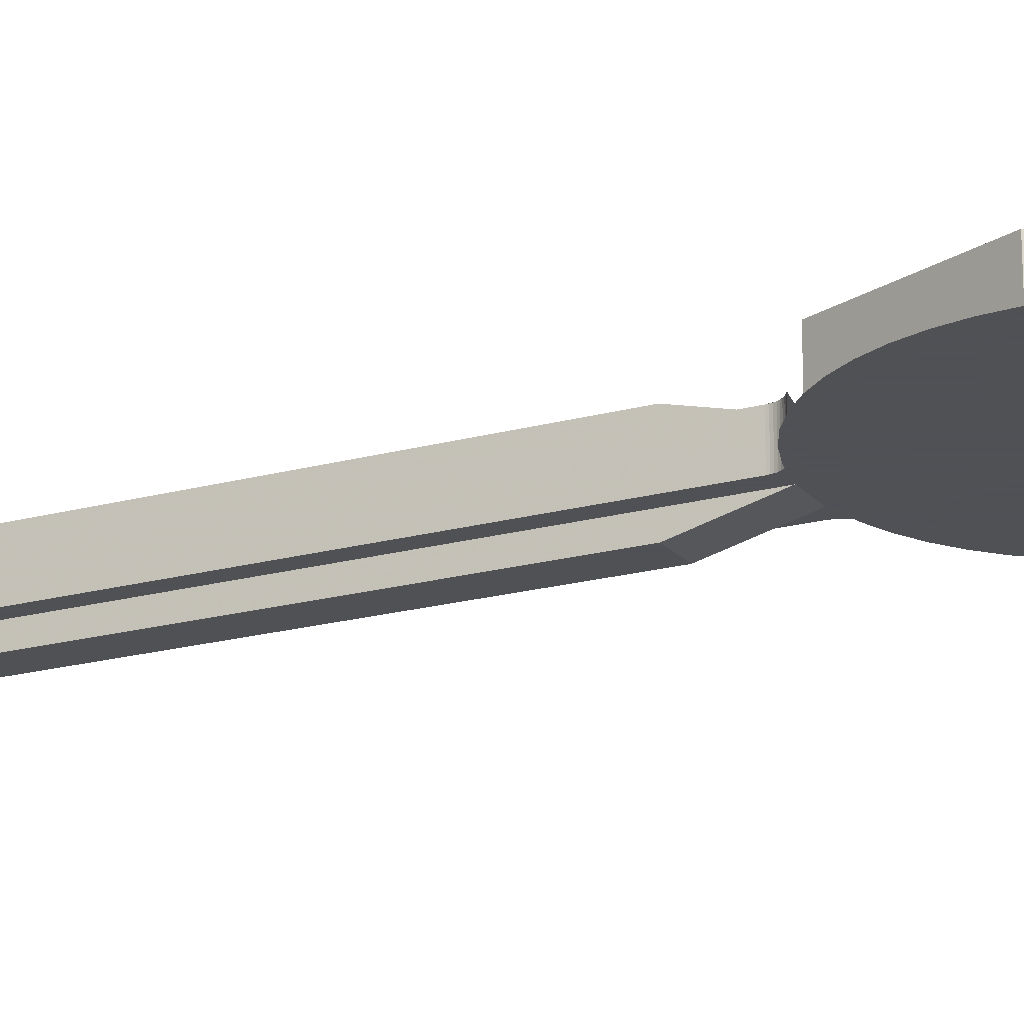
<metadata>
{"format":"obj","ext":"obj","renderer":"f3d","projection":"perspective","resolution":1024,"background":"white","views":[{"elev":-19.5,"azim":-62.6,"up":"+Z"}]}
</metadata>
<code>
v -0.898 -4.4 -0.1
v -1 -4.4 -0.1
v -0.92 -4.02 -0.1
v -0.861 -4.225 -0.1
v -0.861 -4.225 -0.1
v -0.92 -4.02 -0.1
v -0.7 -3.7 -0.1
v 0 -4.225 -0.1
v 0 -4.225 -0.1
v -0.7 -3.7 -0.1
v -0.38 -3.48 -0.1
v 0 -3.4 -0.1
v 0 -4.225 -0.1
v 0 -3.4 -0.1
v 0.38 -3.48 -0.1
v 0.7 -3.7 -0.1
v 0 -4.225 -0.1
v 0.7 -3.7 -0.1
v 0.92 -4.02 -0.1
v 0.861 -4.225 -0.1
v 0.861 -4.225 -0.1
v 0.92 -4.02 -0.1
v 1 -4.4 -0.1
v 0.898 -4.4 -0.1
v 0.898 -4.4 -0.1
v 1 -4.4 -0.1
v 0.92 -4.78 -0.1
v 0.861 -4.575 -0.1
v -1 -4.4 -0.1
v -0.9914 -4.269 -0.1
v -0.9418 -4.276 -0.1
v -0.95 -4.4 -0.1
v -0.9914 -4.269 -0.1
v -0.9659 -4.141 -0.1
v -0.9176 -4.154 -0.1
v -0.9418 -4.276 -0.1
v -0.9659 -4.141 -0.1
v -0.9239 -4.017 -0.1
v -0.8777 -4.036 -0.1
v -0.9176 -4.154 -0.1
v -0.9239 -4.017 -0.1
v -0.866 -3.9 -0.1
v -0.8227 -3.925 -0.1
v -0.8777 -4.036 -0.1
v -0.866 -3.9 -0.1
v -0.7934 -3.791 -0.1
v -0.7537 -3.822 -0.1
v -0.8227 -3.925 -0.1
v -0.7934 -3.791 -0.1
v -0.7071 -3.693 -0.1
v -0.6717 -3.728 -0.1
v -0.7537 -3.822 -0.1
v -0.7071 -3.693 -0.1
v -0.6088 -3.607 -0.1
v -0.5784 -3.646 -0.1
v -0.6717 -3.728 -0.1
v -0.6088 -3.607 -0.1
v -0.5 -3.534 -0.1
v -0.475 -3.577 -0.1
v -0.5784 -3.646 -0.1
v -0.5 -3.534 -0.1
v -0.3827 -3.476 -0.1
v -0.3636 -3.522 -0.1
v -0.475 -3.577 -0.1
v -0.3827 -3.476 -0.1
v -0.2588 -3.434 -0.1
v -0.2459 -3.482 -0.1
v -0.3636 -3.522 -0.1
v -0.2588 -3.434 -0.1
v -0.1305 -3.409 -0.1
v -0.124 -3.458 -0.1
v -0.2459 -3.482 -0.1
v -0.1305 -3.409 -0.1
v 0 -3.4 -0.1
v 0 -3.45 -0.1
v -0.124 -3.458 -0.1
v 0 -5.4 -0.1
v -0.1305 -5.391 -0.1
v -0.124 -5.342 -0.1
v 0 -5.35 -0.1
v -0.1305 -5.391 -0.1
v -0.2588 -5.366 -0.1
v -0.2459 -5.318 -0.1
v -0.124 -5.342 -0.1
v -0.2588 -5.366 -0.1
v -0.3827 -5.324 -0.1
v -0.3636 -5.278 -0.1
v -0.2459 -5.318 -0.1
v -0.3827 -5.324 -0.1
v -0.5 -5.266 -0.1
v -0.475 -5.223 -0.1
v -0.3636 -5.278 -0.1
v -0.5 -5.266 -0.1
v -0.6088 -5.193 -0.1
v -0.5784 -5.154 -0.1
v -0.475 -5.223 -0.1
v -0.6088 -5.193 -0.1
v -0.7071 -5.107 -0.1
v -0.6717 -5.072 -0.1
v -0.5784 -5.154 -0.1
v -0.7071 -5.107 -0.1
v -0.7934 -5.009 -0.1
v -0.7537 -4.978 -0.1
v -0.6717 -5.072 -0.1
v -0.7934 -5.009 -0.1
v -0.866 -4.9 -0.1
v -0.8227 -4.875 -0.1
v -0.7537 -4.978 -0.1
v -0.866 -4.9 -0.1
v -0.9239 -4.783 -0.1
v -0.8777 -4.764 -0.1
v -0.8227 -4.875 -0.1
v -0.9239 -4.783 -0.1
v -0.9659 -4.659 -0.1
v -0.9176 -4.646 -0.1
v -0.8777 -4.764 -0.1
v -0.9659 -4.659 -0.1
v -0.9914 -4.53 -0.1
v -0.9418 -4.524 -0.1
v -0.9176 -4.646 -0.1
v -0.9914 -4.53 -0.1
v -1 -4.4 -0.1
v -0.95 -4.4 -0.1
v -0.9418 -4.524 -0.1
v 1 -4.4 -0.1
v 0.9914 -4.53 -0.1
v 0.9418 -4.524 -0.1
v 0.95 -4.4 -0.1
v 0.9914 -4.53 -0.1
v 0.9659 -4.659 -0.1
v 0.9176 -4.646 -0.1
v 0.9418 -4.524 -0.1
v 0.9659 -4.659 -0.1
v 0.9239 -4.783 -0.1
v 0.8777 -4.764 -0.1
v 0.9176 -4.646 -0.1
v 0.9239 -4.783 -0.1
v 0.866 -4.9 -0.1
v 0.8227 -4.875 -0.1
v 0.8777 -4.764 -0.1
v 0.866 -4.9 -0.1
v 0.7934 -5.009 -0.1
v 0.7537 -4.978 -0.1
v 0.8227 -4.875 -0.1
v 0.7934 -5.009 -0.1
v 0.7071 -5.107 -0.1
v 0.6717 -5.072 -0.1
v 0.7537 -4.978 -0.1
v 0.7071 -5.107 -0.1
v 0.6088 -5.193 -0.1
v 0.5784 -5.154 -0.1
v 0.6717 -5.072 -0.1
v 0.6088 -5.193 -0.1
v 0.5 -5.266 -0.1
v 0.475 -5.223 -0.1
v 0.5784 -5.154 -0.1
v 0.5 -5.266 -0.1
v 0.3827 -5.324 -0.1
v 0.3636 -5.278 -0.1
v 0.475 -5.223 -0.1
v 0.3827 -5.324 -0.1
v 0.2588 -5.366 -0.1
v 0.2459 -5.318 -0.1
v 0.3636 -5.278 -0.1
v 0.2588 -5.366 -0.1
v 0.1305 -5.391 -0.1
v 0.124 -5.342 -0.1
v 0.2459 -5.318 -0.1
v 0.1305 -5.391 -0.1
v 0 -5.4 -0.1
v 0 -5.35 -0.1
v 0.124 -5.342 -0.1
v 0 -3.4 -0.1
v 0.1305 -3.409 -0.1
v 0.124 -3.458 -0.1
v 0 -3.45 -0.1
v 0.1305 -3.409 -0.1
v 0.2588 -3.434 -0.1
v 0.2459 -3.482 -0.1
v 0.124 -3.458 -0.1
v 0.2588 -3.434 -0.1
v 0.3827 -3.476 -0.1
v 0.3636 -3.522 -0.1
v 0.2459 -3.482 -0.1
v 0.3827 -3.476 -0.1
v 0.5 -3.534 -0.1
v 0.475 -3.577 -0.1
v 0.3636 -3.522 -0.1
v 0.5 -3.534 -0.1
v 0.6088 -3.607 -0.1
v 0.5784 -3.646 -0.1
v 0.475 -3.577 -0.1
v 0.6088 -3.607 -0.1
v 0.7071 -3.693 -0.1
v 0.6717 -3.728 -0.1
v 0.5784 -3.646 -0.1
v 0.7071 -3.693 -0.1
v 0.7934 -3.791 -0.1
v 0.7537 -3.822 -0.1
v 0.6717 -3.728 -0.1
v 0.7934 -3.791 -0.1
v 0.866 -3.9 -0.1
v 0.8227 -3.925 -0.1
v 0.7537 -3.822 -0.1
v 0.866 -3.9 -0.1
v 0.9239 -4.017 -0.1
v 0.8777 -4.036 -0.1
v 0.8227 -3.925 -0.1
v 0.9239 -4.017 -0.1
v 0.9659 -4.141 -0.1
v 0.9176 -4.154 -0.1
v 0.8777 -4.036 -0.1
v 0.9659 -4.141 -0.1
v 0.9914 -4.269 -0.1
v 0.9418 -4.276 -0.1
v 0.9176 -4.154 -0.1
v 0.9914 -4.269 -0.1
v 1 -4.4 -0.1
v 0.95 -4.4 -0.1
v 0.9418 -4.276 -0.1
v 0.861 -4.575 -0.1
v 0.92 -4.78 -0.1
v 0.7 -5.1 -0.1
v 0 -4.575 -0.1
v 0 -4.575 -0.1
v 0.7 -5.1 -0.1
v 0.38 -5.32 -0.1
v 0 -5.4 -0.1
v 0 -4.575 -0.1
v 0 -5.4 -0.1
v -0.38 -5.32 -0.1
v -0.7 -5.1 -0.1
v 0 -4.575 -0.1
v -0.7 -5.1 -0.1
v -0.92 -4.78 -0.1
v -0.861 -4.575 -0.1
v -0.861 -4.575 -0.1
v -0.92 -4.78 -0.1
v -1 -4.4 -0.1
v -0.898 -4.4 -0.1
v -0.861 -4.225 -0.1
v 0.861 -4.225 -0.1
v 0.898 -4.4 -0.1
v -0.898 -4.4 -0.1
v -0.898 -4.4 -0.1
v 0.898 -4.4 -0.1
v 0.861 -4.575 -0.1
v -0.861 -4.575 -0.1
v -0.3 0.1 1
v 0.3 0.1 1
v 0.3 0.1 -1
v -0.3 0.1 -1
v 0.3 0.1 1
v 0.3 0.4 1
v 0.3 0.4 -1
v 0.3 0.1 -1
v -0.3 0.1 -1
v -0.3 0.4 -1
v -0.3 0.4 1
v -0.3 0.1 1
v 0 0.35 0.1
v 0.1 0.35 0.1
v 0.07071 0.35 0.1707
v 0 0.35 0.1
v 0.07071 0.35 0.1707
v 0 0.35 0.2
v 0 0.35 0.1
v 0 0.35 0.2
v -0.07071 0.35 0.1707
v 0 0.35 0.1
v -0.07071 0.35 0.1707
v -0.1 0.35 0.1
v 0.07071 0.35 0.1707
v 0.1 0.35 0.1
v 0.1 0.1 0.1
v 0.07071 0.1 0.1707
v 0 0.35 0.2
v 0.07071 0.35 0.1707
v 0.07071 0.1 0.1707
v 0 0.1 0.2
v -0.07071 0.35 0.1707
v 0 0.35 0.2
v 0 0.1 0.2
v -0.07071 0.1 0.1707
v -0.1 0.35 0.1
v -0.07071 0.35 0.1707
v -0.07071 0.1 0.1707
v -0.1 0.1 0.1
v 0 0.35 -0.1
v -0.1 0.35 -0.1
v -0.07071 0.35 -0.1707
v 0 0.35 -0.1
v -0.07071 0.35 -0.1707
v 0 0.35 -0.2
v 0 0.35 -0.1
v 0 0.35 -0.2
v 0.07071 0.35 -0.1707
v 0 0.35 -0.1
v 0.07071 0.35 -0.1707
v 0.1 0.35 -0.1
v -0.07071 0.35 -0.1707
v -0.1 0.35 -0.1
v -0.1 0.1 -0.1
v -0.07071 0.1 -0.1707
v 0 0.35 -0.2
v -0.07071 0.35 -0.1707
v -0.07071 0.1 -0.1707
v 0 0.1 -0.2
v 0.07071 0.35 -0.1707
v 0 0.35 -0.2
v 0 0.1 -0.2
v 0.07071 0.1 -0.1707
v 0.1 0.35 -0.1
v 0.07071 0.35 -0.1707
v 0.07071 0.1 -0.1707
v 0.1 0.1 -0.1
v 0.1 0.35 0.1
v 0.1 0.35 -0.1
v -0.1 0.35 -0.1
v -0.1 0.35 0.1
v -0.1 0.35 -0.1
v -0.1 0.1 -0.1
v -0.1 0.1 0.1
v -0.1 0.35 0.1
v 0.1 0.35 0.1
v 0.1 0.1 0.1
v 0.1 0.1 -0.1
v 0.1 0.35 -0.1
v 0.5 0.4 -1
v 0.3 0.4 -1
v 0.3 0.4 1
v 0.5 0.4 1
v 0.5 0.4 -1
v 0.5 0.4 1
v 0.5 0 1
v 0.5 0 -1
v -0.5 0.4 1
v -0.3 0.4 1
v -0.3 0.4 -1
v -0.5 0.4 -1
v -0.5 0.4 1
v -0.5 0.4 -1
v -0.5 0 -1
v -0.5 0 1
v 0.5 0.4 -1
v 0.5 0 -1
v 0.3 0.1 -1
v 0.3 0.4 -1
v -0.3 0.4 -1
v -0.3 0.1 -1
v -0.5 0 -1
v -0.5 0.4 -1
v 0.5 0 1
v 0.3 0.1 1
v -0.3 0.1 1
v -0.5 0 1
v -0.5 0.4 1
v -0.5 0 1
v -0.3 0.1 1
v -0.3 0.4 1
v 0.3 0.4 1
v 0.3 0.1 1
v 0.5 0 1
v 0.5 0.4 1
v -0.5 0 -1
v -0.3 0.1 -1
v 0.3 0.1 -1
v 0.5 0 -1
v -0.5 0 -1
v 0 -0.1 -0.5
v 0 -0.1 0.5
v -0.5 0 1
v -0.5 0 1
v 0 -0.1 0.5
v 0.5 0 1
v 0.5 0 1
v 0 -0.1 0.5
v 0 -0.1 -0.5
v 0.5 0 -1
v 0.5 0 -1
v 0 -0.1 -0.5
v -0.5 0 -1
v 0.2121 -0.5 0.2121
v 0.3 -0.5 0
v 0.3 0 0
v 0.2121 0 0.2121
v 0 -0.5 0.3
v 0.2121 -0.5 0.2121
v 0.2121 0 0.2121
v 0 0 0.3
v -0.2121 -0.5 0.2121
v 0 -0.5 0.3
v 0 0 0.3
v -0.2121 0 0.2121
v -0.3 -0.5 0
v -0.2121 -0.5 0.2121
v -0.2121 0 0.2121
v -0.3 0 0
v -0.2121 -0.5 -0.2121
v -0.3 -0.5 0
v -0.3 0 0
v -0.2121 0 -0.2121
v 0 -0.5 -0.3
v -0.2121 -0.5 -0.2121
v -0.2121 0 -0.2121
v 0 0 -0.3
v 0.2121 -0.5 -0.2121
v 0 -0.5 -0.3
v 0 0 -0.3
v 0.2121 0 -0.2121
v 0.3 -0.5 0
v 0.2121 -0.5 -0.2121
v 0.2121 0 -0.2121
v 0.3 0 0
v 0 -0.5 0
v 0.3 -0.5 0
v 0.2121 -0.5 0.2121
v 0 -0.5 0
v 0.2121 -0.5 0.2121
v 0 -0.5 0.3
v 0 -0.5 0
v 0 -0.5 0.3
v -0.2121 -0.5 0.2121
v 0 -0.5 0
v -0.2121 -0.5 0.2121
v -0.3 -0.5 0
v 0 -0.5 0
v -0.3 -0.5 0
v -0.2121 -0.5 -0.2121
v 0 -0.5 0
v -0.2121 -0.5 -0.2121
v 0 -0.5 -0.3
v 0 -0.5 0
v 0 -0.5 -0.3
v 0.2121 -0.5 -0.2121
v 0 -0.5 0
v 0.2121 -0.5 -0.2121
v 0.3 -0.5 0
v 0.2 -3.36 -0.1
v 0.2009 -3.373 -0.1
v 0.2009 -3.373 0.1
v 0.2 -3.36 0.1
v 0.2009 -3.373 -0.1
v 0.2034 -3.386 -0.1
v 0.2034 -3.386 0.1
v 0.2009 -3.373 0.1
v 0.2034 -3.386 -0.1
v 0.2076 -3.398 -0.1
v 0.2076 -3.398 0.1
v 0.2034 -3.386 0.1
v 0.2076 -3.398 -0.1
v 0.2134 -3.41 -0.1
v 0.2134 -3.41 0.1
v 0.2076 -3.398 0.1
v 0.2134 -3.41 -0.1
v 0.2207 -3.421 -0.1
v 0.2207 -3.421 0.1
v 0.2134 -3.41 0.1
v 0.2207 -3.421 -0.1
v 0.2293 -3.431 -0.1
v 0.2293 -3.431 0.1
v 0.2207 -3.421 0.1
v 0.2293 -3.431 -0.1
v 0.2391 -3.439 -0.1
v 0.2391 -3.439 0.1
v 0.2293 -3.431 0.1
v 0.2391 -3.439 -0.1
v 0.25 -3.447 -0.1
v 0.25 -3.447 0.1
v 0.2391 -3.439 0.1
v 0.25 -3.447 -0.1
v 0.2617 -3.452 -0.1
v 0.2617 -3.452 0.1
v 0.25 -3.447 0.1
v 0 -3.4 0.1
v 0.2617 -3.452 0.1
v 0.2293 -3.431 0.1
v 0.2 -3.4 0.1
v 0.2293 -3.431 0.1
v 0.2076 -3.398 0.1
v 0 -3.4 0.1
v 0.2293 -3.431 0.1
v 0.2 -3.4 0.1
v 0.2 -3.4 0.1
v 0.2076 -3.398 0.1
v 0.2 -3.36 0.1
v 0.2293 -3.431 -0.1
v 0.2617 -3.452 -0.1
v 0 -3.4 -0.1
v 0.2076 -3.398 -0.1
v 0.2293 -3.431 -0.1
v 0.2 -3.4 -0.1
v 0.2 -3.4 -0.1
v 0.2293 -3.431 -0.1
v 0 -3.4 -0.1
v 0.2 -3.36 -0.1
v 0.2076 -3.398 -0.1
v 0.2 -3.4 -0.1
v -0.2 -3.36 -0.1
v -0.2009 -3.373 -0.1
v -0.2009 -3.373 0.1
v -0.2 -3.36 0.1
v -0.2009 -3.373 -0.1
v -0.2034 -3.386 -0.1
v -0.2034 -3.386 0.1
v -0.2009 -3.373 0.1
v -0.2034 -3.386 -0.1
v -0.2076 -3.398 -0.1
v -0.2076 -3.398 0.1
v -0.2034 -3.386 0.1
v -0.2076 -3.398 -0.1
v -0.2134 -3.41 -0.1
v -0.2134 -3.41 0.1
v -0.2076 -3.398 0.1
v -0.2134 -3.41 -0.1
v -0.2207 -3.421 -0.1
v -0.2207 -3.421 0.1
v -0.2134 -3.41 0.1
v -0.2207 -3.421 -0.1
v -0.2293 -3.431 -0.1
v -0.2293 -3.431 0.1
v -0.2207 -3.421 0.1
v -0.2293 -3.431 -0.1
v -0.2391 -3.439 -0.1
v -0.2391 -3.439 0.1
v -0.2293 -3.431 0.1
v -0.2391 -3.439 -0.1
v -0.25 -3.447 -0.1
v -0.25 -3.447 0.1
v -0.2391 -3.439 0.1
v -0.25 -3.447 -0.1
v -0.2617 -3.452 -0.1
v -0.2617 -3.452 0.1
v -0.25 -3.447 0.1
v -0.2293 -3.431 0.1
v -0.2617 -3.452 0.1
v 0 -3.4 0.1
v -0.2076 -3.398 0.1
v -0.2293 -3.431 0.1
v -0.2 -3.4 0.1
v -0.2 -3.4 0.1
v -0.2293 -3.431 0.1
v 0 -3.4 0.1
v -0.2 -3.36 0.1
v -0.2076 -3.398 0.1
v -0.2 -3.4 0.1
v 0 -3.4 -0.1
v -0.2617 -3.452 -0.1
v -0.2293 -3.431 -0.1
v -0.2 -3.4 -0.1
v -0.2293 -3.431 -0.1
v -0.2076 -3.398 -0.1
v 0 -3.4 -0.1
v -0.2293 -3.431 -0.1
v -0.2 -3.4 -0.1
v -0.2 -3.4 -0.1
v -0.2076 -3.398 -0.1
v -0.2 -3.36 -0.1
v 0.1 -0.5 0.1
v 0.2 -0.5 0.1
v 0.2 -3.36 0.1
v 0.1 -3.36 0.1
v 0.1 -3.36 -0.1
v 0.2 -3.36 -0.1
v 0.2 -0.5 -0.1
v 0.1 -0.5 -0.1
v 0.2 -3.36 -0.1
v 0.2 -3.36 0.1
v 0.2 -0.5 0.1
v 0.2 -0.5 -0.1
v -0.1 -0.5 0.1
v -0.2 -0.5 0.1
v -0.2 -3.36 0.1
v -0.1 -3.36 0.1
v -0.1 -3.36 -0.1
v -0.2 -3.36 -0.1
v -0.2 -0.5 -0.1
v -0.1 -0.5 -0.1
v -0.2 -3.36 -0.1
v -0.2 -3.36 0.1
v -0.2 -0.5 0.1
v -0.2 -0.5 -0.1
v 0.1 -3 -0.2
v 0.1 -0.5 -0.2
v -0.1 -0.5 -0.2
v -0.1 -3 -0.2
v -0.1 -3 -0.2
v -0.1 -0.5 -0.2
v -0.1 -0.5 -0.1
v -0.1 -3 -0.1
v 0.1 -0.5 -0.2
v 0.1 -3 -0.2
v 0.1 -3 -0.1
v 0.1 -0.5 -0.1
v -0.1 -3 0.2
v -0.1 -0.5 0.2
v 0.1 -0.5 0.2
v 0.1 -3 0.2
v 0.1 -3 0.2
v 0.1 -0.5 0.2
v 0.1 -0.5 0.1
v 0.1 -3 0.1
v -0.1 -0.5 0.2
v -0.1 -3 0.2
v -0.1 -3 0.1
v -0.1 -0.5 0.1
v -0.1 -3.4 0.1
v -0.1 -3 0.2
v -0.1 -3 0.1
v 0.1 -3 0.1
v 0.1 -3 0.2
v 0.1 -3.4 0.1
v -0.1 -3 -0.1
v -0.1 -3 -0.2
v -0.1 -3.4 -0.1
v 0.1 -3.4 -0.1
v 0.1 -3 -0.2
v 0.1 -3 -0.1
v -0.1 -3 0.2
v -0.1 -3.4 0.1
v 0.1 -3.4 0.1
v 0.1 -3 0.2
v -0.1 -3 -0.2
v -0.1 -3.4 -0.1
v 0.1 -3.4 -0.1
v 0.1 -3 -0.2
v -0.2 -3.36 0.1
v -0.2 -3.4 0.1
v -0.1 -3.4 0.1
v -0.1 -3.36 0.1
v -0.2 -3.36 -0.1
v -0.2 -3.4 -0.1
v -0.1 -3.4 -0.1
v -0.1 -3.36 -0.1
v 0.2 -3.36 0.1
v 0.2 -3.4 0.1
v 0.1 -3.4 0.1
v 0.1 -3.36 0.1
v 0.2 -3.36 -0.1
v 0.2 -3.4 -0.1
v 0.1 -3.4 -0.1
v 0.1 -3.36 -0.1
v 0 -4.4 0.1
v -1 -4.4 0.1
v -0.7071 -3.693 0.1
v 0 -4.4 0.1
v -0.7071 -3.693 0.1
v 0 -3.4 0.1
v 0 -4.4 0.1
v 0 -3.4 0.1
v 0.7071 -3.693 0.1
v 0 -4.4 0.1
v 0.7071 -3.693 0.1
v 1 -4.4 0.1
v 0 -4.4 0.1
v 1 -4.4 0.1
v 0.7071 -5.107 0.1
v 0 -4.4 0.1
v 0.7071 -5.107 0.1
v 0 -5.4 0.1
v 0 -4.4 0.1
v 0 -5.4 0.1
v -0.7071 -5.107 0.1
v 0 -4.4 0.1
v -0.7071 -5.107 0.1
v -1 -4.4 0.1
v 0.7071 -3.693 -0.1
v 1 -4.4 -0.1
v 1 -4.4 0.1
v 0.7071 -3.693 0.1
v 0 -3.4 -0.1
v 0.7071 -3.693 -0.1
v 0.7071 -3.693 0.1
v 0 -3.4 0.1
v -0.7071 -3.693 -0.1
v 0 -3.4 -0.1
v 0 -3.4 0.1
v -0.7071 -3.693 0.1
v -1 -4.4 -0.1
v -0.7071 -3.693 -0.1
v -0.7071 -3.693 0.1
v -1 -4.4 0.1
v -0.7071 -5.107 -0.1
v -1 -4.4 -0.1
v -1 -4.4 0.1
v -0.7071 -5.107 0.1
v 0 -5.4 -0.1
v -0.7071 -5.107 -0.1
v -0.7071 -5.107 0.1
v 0 -5.4 0.1
v 0.7071 -5.107 -0.1
v 0 -5.4 -0.1
v 0 -5.4 0.1
v 0.7071 -5.107 0.1
v 1 -4.4 -0.1
v 0.7071 -5.107 -0.1
v 0.7071 -5.107 0.1
v 1 -4.4 0.1
g mesh2254900
f 1 2 3
f 3 4 1
f 5 6 7
f 7 8 5
f 9 10 11
f 11 12 9
f 13 14 15
f 15 16 13
f 17 18 19
f 19 20 17
f 21 22 23
f 23 24 21
f 25 26 27
f 27 28 25
g mesh2254901
f 29 30 31
f 31 32 29
f 33 34 35
f 35 36 33
f 37 38 39
f 39 40 37
f 41 42 43
f 43 44 41
f 45 46 47
f 47 48 45
f 49 50 51
f 51 52 49
f 53 54 55
f 55 56 53
f 57 58 59
f 59 60 57
f 61 62 63
f 63 64 61
f 65 66 67
f 67 68 65
f 69 70 71
f 71 72 69
f 73 74 75
f 75 76 73
g mesh2254903
f 77 78 79
f 79 80 77
f 81 82 83
f 83 84 81
f 85 86 87
f 87 88 85
f 89 90 91
f 91 92 89
f 93 94 95
f 95 96 93
f 97 98 99
f 99 100 97
f 101 102 103
f 103 104 101
f 105 106 107
f 107 108 105
f 109 110 111
f 111 112 109
f 113 114 115
f 115 116 113
f 117 118 119
f 119 120 117
f 121 122 123
f 123 124 121
g mesh2254905
f 125 126 127
f 127 128 125
f 129 130 131
f 131 132 129
f 133 134 135
f 135 136 133
f 137 138 139
f 139 140 137
f 141 142 143
f 143 144 141
f 145 146 147
f 147 148 145
f 149 150 151
f 151 152 149
f 153 154 155
f 155 156 153
f 157 158 159
f 159 160 157
f 161 162 163
f 163 164 161
f 165 166 167
f 167 168 165
f 169 170 171
f 171 172 169
g mesh2254907
f 173 174 175
f 175 176 173
f 177 178 179
f 179 180 177
f 181 182 183
f 183 184 181
f 185 186 187
f 187 188 185
f 189 190 191
f 191 192 189
f 193 194 195
f 195 196 193
f 197 198 199
f 199 200 197
f 201 202 203
f 203 204 201
f 205 206 207
f 207 208 205
f 209 210 211
f 211 212 209
f 213 214 215
f 215 216 213
f 217 218 219
f 219 220 217
f 221 222 223
f 223 224 221
f 225 226 227
f 227 228 225
f 229 230 231
f 231 232 229
f 233 234 235
f 235 236 233
f 237 238 239
f 239 240 237
f 241 242 243
f 243 244 241
f 245 246 247
f 247 248 245
g mesh2254911
f 249 250 251
f 251 252 249
f 253 254 255
f 255 256 253
f 257 258 259
f 259 260 257
g mesh2254916
f 261 263 262
f 264 266 265
f 267 269 268
f 270 272 271
g mesh2254918
f 273 275 274
f 275 273 276
f 277 279 278
f 279 277 280
f 281 283 282
f 283 281 284
f 285 287 286
f 287 285 288
g mesh2254924
f 289 291 290
f 292 294 293
f 295 297 296
f 298 300 299
g mesh2254926
f 301 303 302
f 303 301 304
f 305 307 306
f 307 305 308
f 309 311 310
f 311 309 312
f 313 315 314
f 315 313 316
g mesh2254929
f 317 318 319
f 319 320 317
f 321 322 323
f 323 324 321
f 325 326 327
f 327 328 325
g mesh2254931
f 329 330 331
f 331 332 329
f 333 334 335
f 335 336 333
g mesh2254933
f 337 338 339
f 339 340 337
f 341 342 343
f 343 344 341
f 345 346 347
f 347 348 345
f 349 350 351
f 351 352 349
f 353 354 355
f 355 356 353
f 357 358 359
f 359 360 357
f 361 362 363
f 363 364 361
f 365 366 367
f 367 368 365
f 369 370 371
f 371 372 369
f 373 374 375
f 376 377 378
f 378 379 376
f 380 381 382
g mesh2254937
f 383 384 385
f 385 386 383
f 387 388 389
f 389 390 387
f 391 392 393
f 393 394 391
f 395 396 397
f 397 398 395
f 399 400 401
f 401 402 399
f 403 404 405
f 405 406 403
f 407 408 409
f 409 410 407
f 411 412 413
f 413 414 411
g mesh2254940
f 415 416 417
f 418 419 420
f 421 422 423
f 424 425 426
f 427 428 429
f 430 431 432
f 433 434 435
f 436 437 438
g mesh2254942
f 439 441 440
f 441 439 442
f 443 445 444
f 445 443 446
f 447 449 448
f 449 447 450
f 451 453 452
f 453 451 454
f 455 457 456
f 457 455 458
f 459 461 460
f 461 459 462
f 463 465 464
f 465 463 466
f 467 469 468
f 469 467 470
f 471 473 472
f 473 471 474
f 475 476 477
f 478 479 480
f 481 482 483
f 484 485 486
f 487 488 489
f 490 491 492
f 493 494 495
f 496 497 498
g mesh2254945
f 499 500 501
f 501 502 499
f 503 504 505
f 505 506 503
f 507 508 509
f 509 510 507
f 511 512 513
f 513 514 511
f 515 516 517
f 517 518 515
f 519 520 521
f 521 522 519
f 523 524 525
f 525 526 523
f 527 528 529
f 529 530 527
f 531 532 533
f 533 534 531
f 535 536 537
f 538 539 540
f 541 542 543
f 544 545 546
f 547 548 549
f 550 551 552
f 553 554 555
f 556 557 558
g mesh2254948
f 559 561 560
f 561 559 562
g mesh2254949
f 563 565 564
f 565 563 566
g mesh2254950
f 567 569 568
f 569 567 570
g mesh2254952
f 571 572 573
f 573 574 571
g mesh2254953
f 575 576 577
f 577 578 575
g mesh2254954
f 579 580 581
f 581 582 579
g mesh2254956
f 583 585 584
f 585 583 586
f 587 589 588
f 589 587 590
f 591 593 592
f 593 591 594
g mesh2254958
f 595 597 596
f 597 595 598
f 599 601 600
f 601 599 602
f 603 605 604
f 605 603 606
f 607 608 609
f 610 611 612
f 613 614 615
f 616 617 618
g mesh2254960
f 619 620 621
f 621 622 619
g mesh2254962
f 623 625 624
f 625 623 626
g mesh2254964
f 627 628 629
f 629 630 627
g mesh2254966
f 631 633 632
f 633 631 634
g mesh2254968
f 635 637 636
f 637 635 638
g mesh2254970
f 639 640 641
f 641 642 639
g mesh2254973
f 643 645 644
f 646 648 647
f 649 651 650
f 652 654 653
f 655 657 656
f 658 660 659
f 661 663 662
f 664 666 665
g mesh2254975
f 667 669 668
f 669 667 670
f 671 673 672
f 673 671 674
f 675 677 676
f 677 675 678
f 679 681 680
f 681 679 682
f 683 685 684
f 685 683 686
f 687 689 688
f 689 687 690
f 691 693 692
f 693 691 694
f 695 697 696
f 697 695 698

</code>
